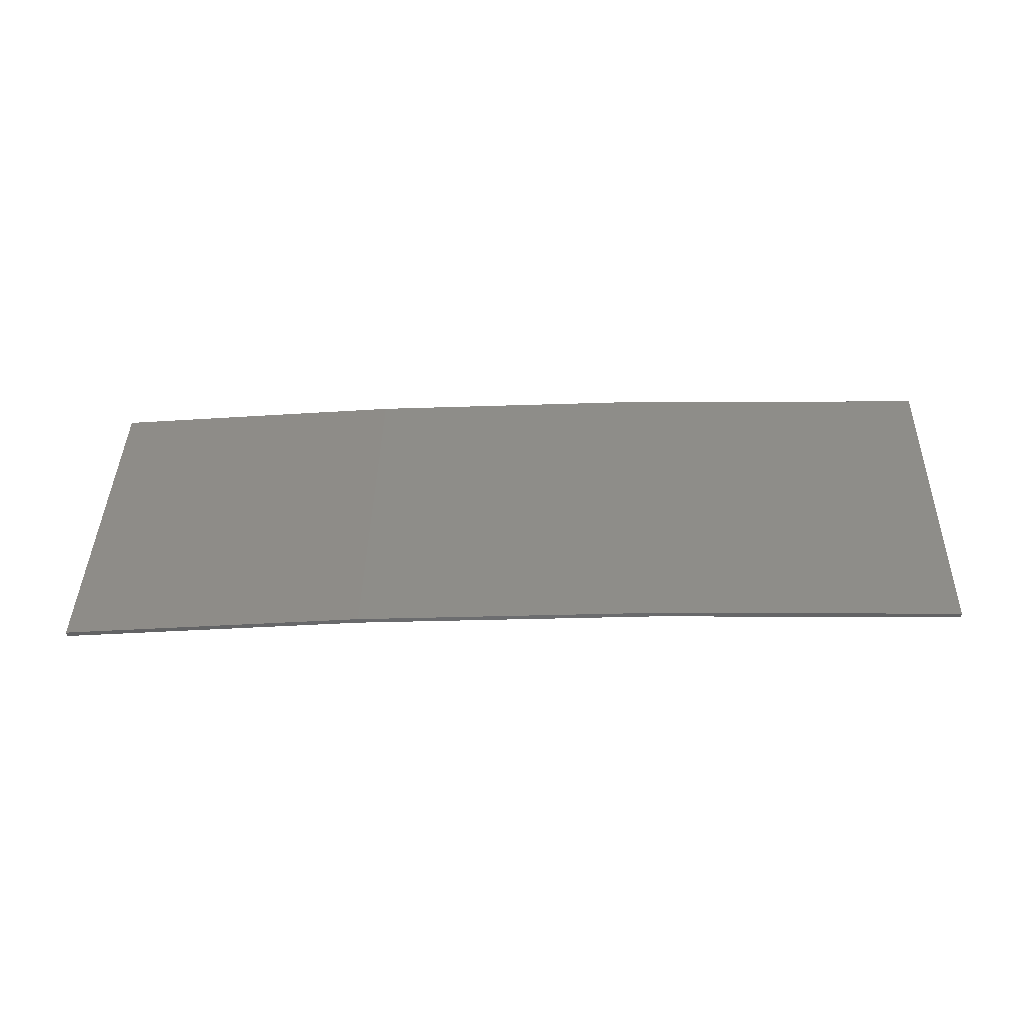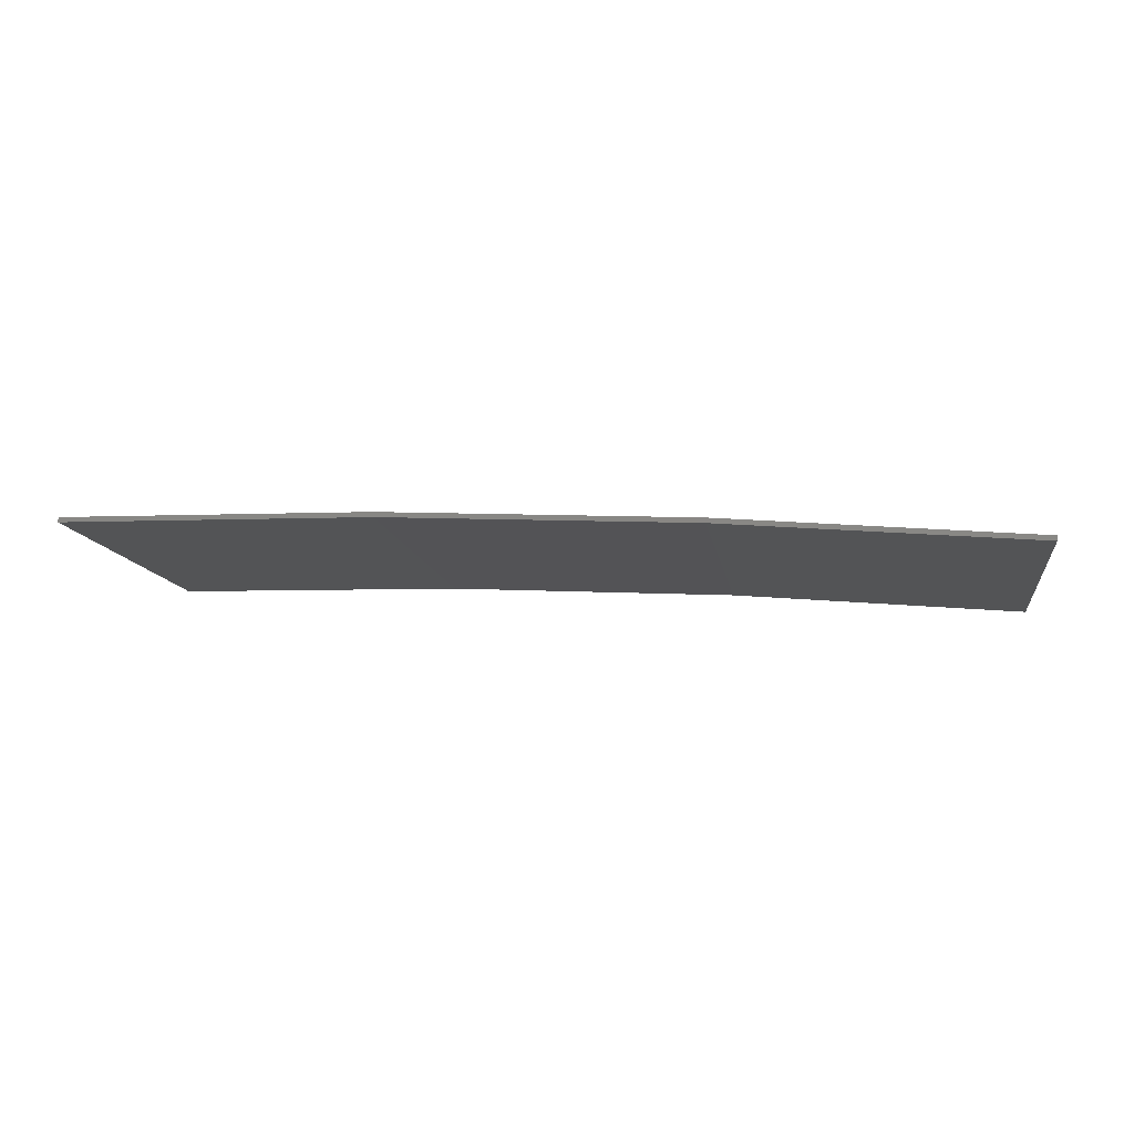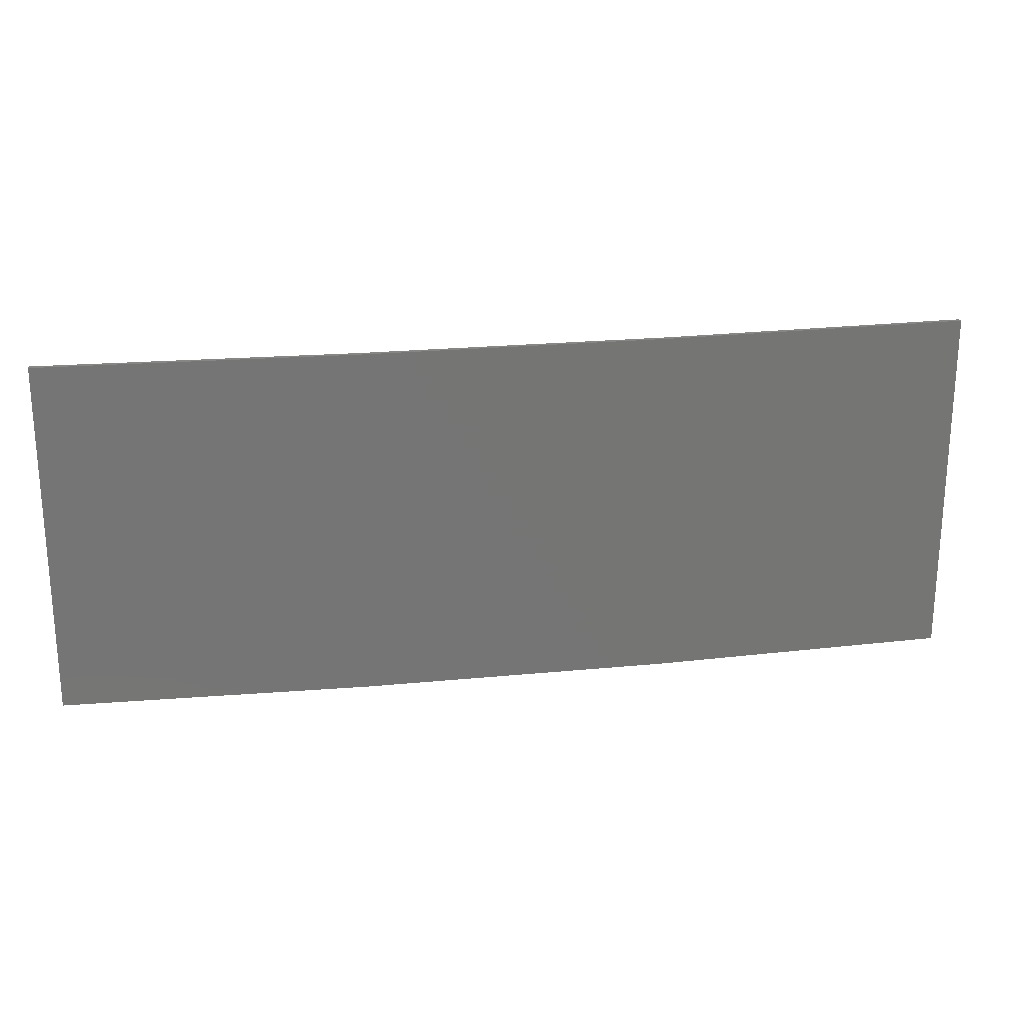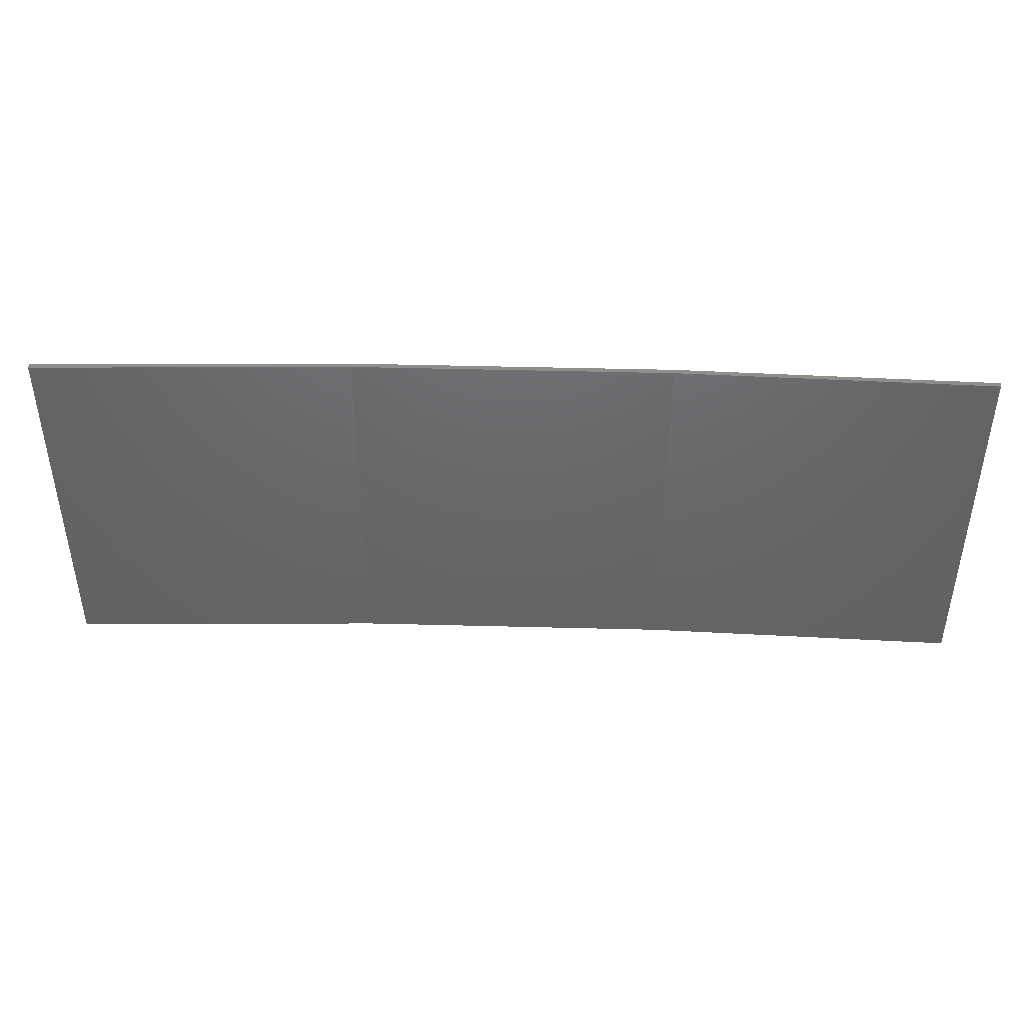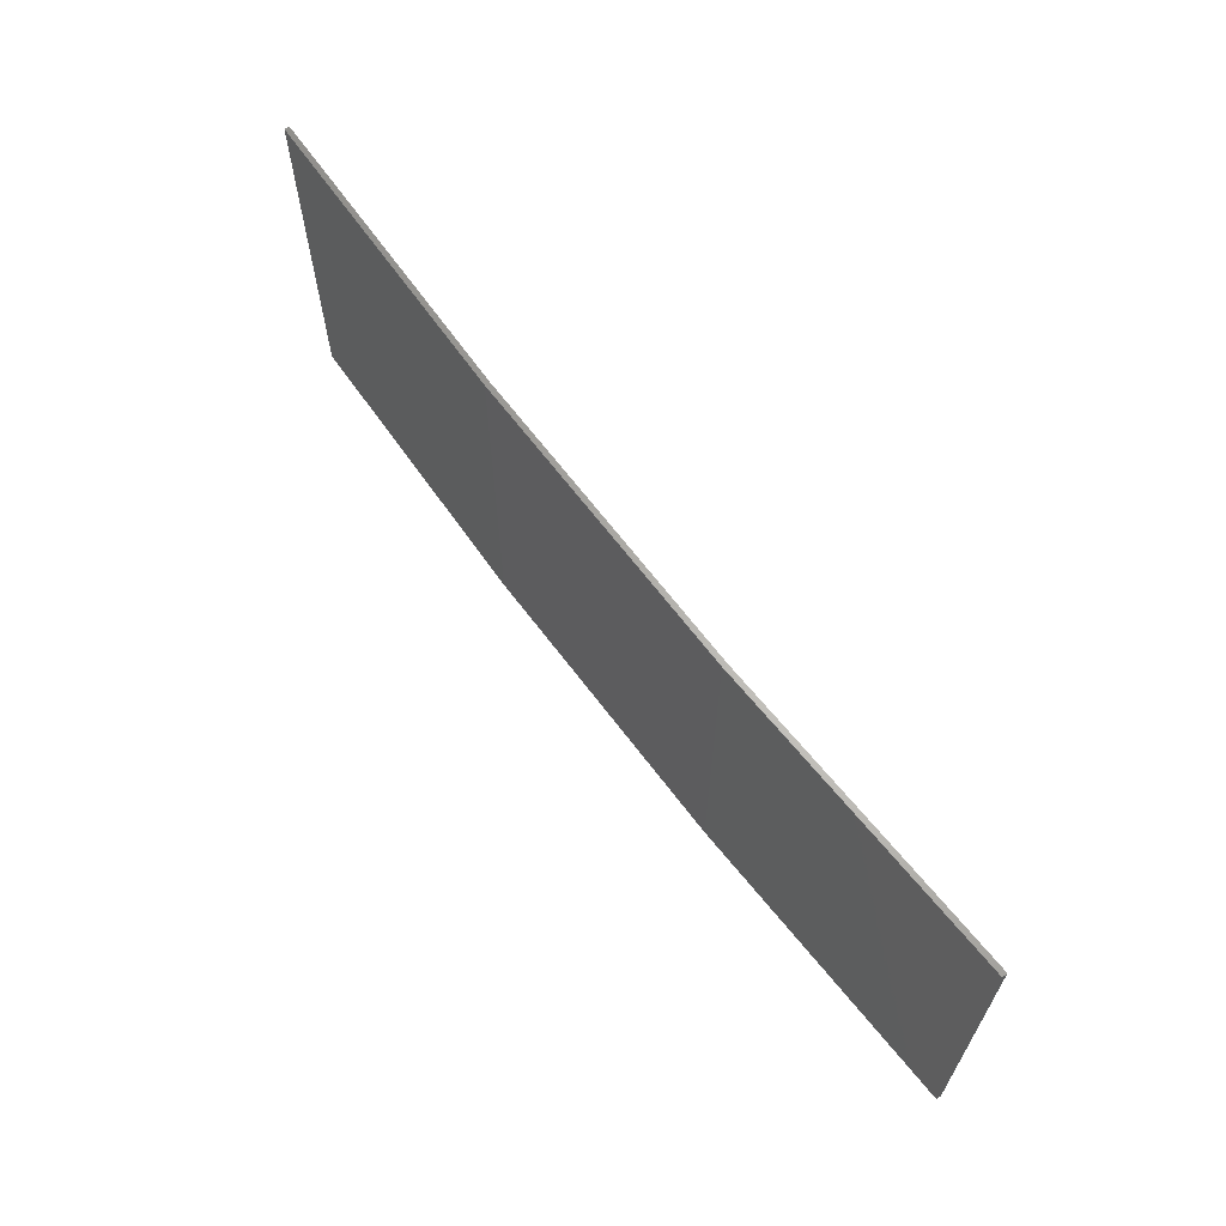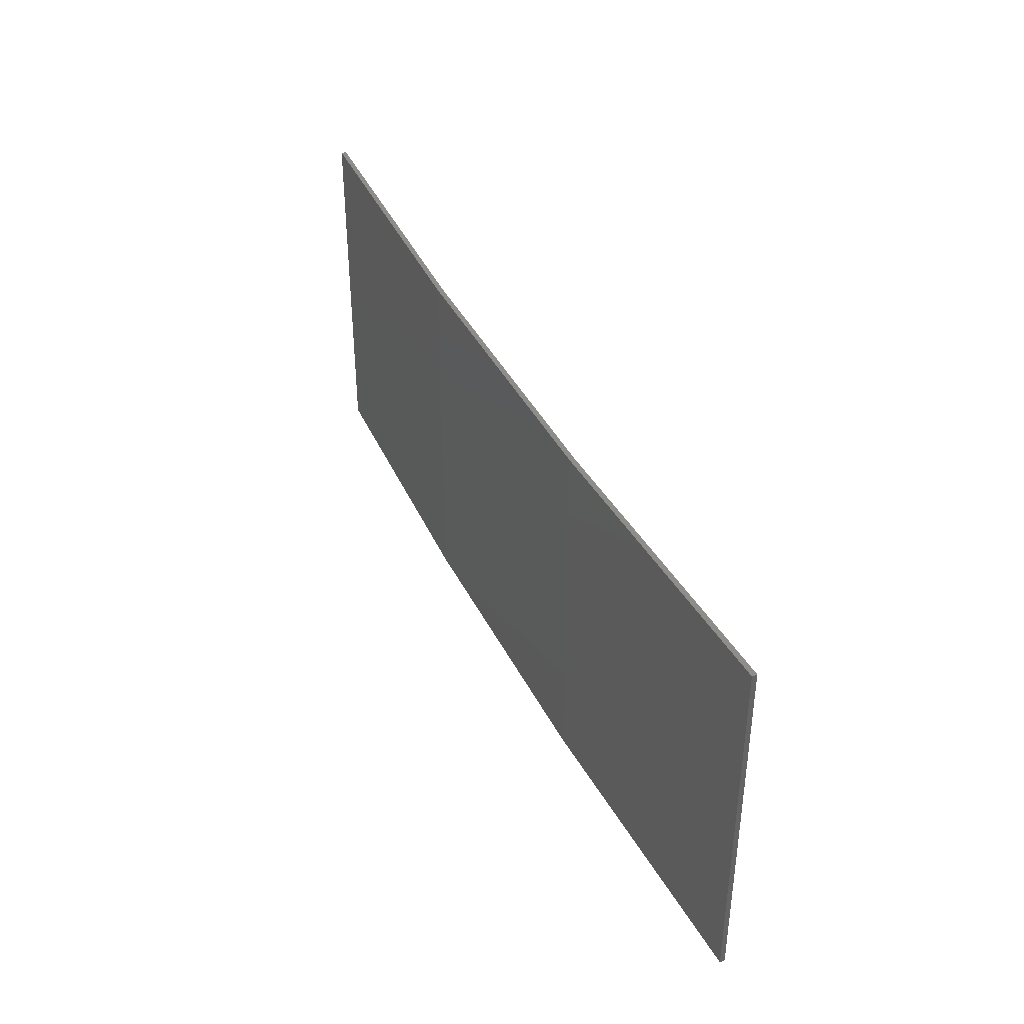
<metadata>
{"format":"stl","ext":"stl","renderer":"f3d","projection":"perspective","resolution":1024,"background":"white","views":[{"elev":40.5,"azim":-178.6,"up":"+Y"},{"elev":-11.4,"azim":8.9,"up":"+Y"},{"elev":22.6,"azim":167.4,"up":"+Z"},{"elev":43.7,"azim":-1.3,"up":"+Z"},{"elev":64.3,"azim":-129.8,"up":"+Z"},{"elev":39.3,"azim":-117.3,"up":"+Z"}]}
</metadata>
<code>
# stl→obj: 16 verts, 28 faces
v 3.643 4.292 -166.9
v 0.5779 4.351 -166.9
v 0.5779 4.351 -163.3
v 3.643 4.292 -163.3
v 6.704 4.13 -166.9
v 6.704 4.13 -163.3
v 9.758 3.863 -166.9
v 9.758 3.863 -163.3
v 9.753 3.814 -166.9
v 9.753 3.814 -163.3
v 0.5778 4.301 -163.3
v 3.641 4.242 -166.9
v 3.641 4.242 -163.3
v 6.701 4.08 -163.3
v 0.5778 4.301 -166.9
v 6.701 4.08 -166.9
f 1 2 3
f 1 3 4
f 5 4 6
f 5 1 4
f 7 6 8
f 7 5 6
f 7 8 9
f 8 10 9
f 11 12 13
f 13 12 14
f 15 12 11
f 12 16 14
f 14 9 10
f 16 9 14
f 15 11 2
f 11 3 2
f 6 14 10
f 6 10 8
f 4 13 14
f 4 14 6
f 3 11 13
f 3 13 4
f 9 16 7
f 16 5 7
f 16 12 5
f 12 1 5
f 12 15 1
f 15 2 1

</code>
